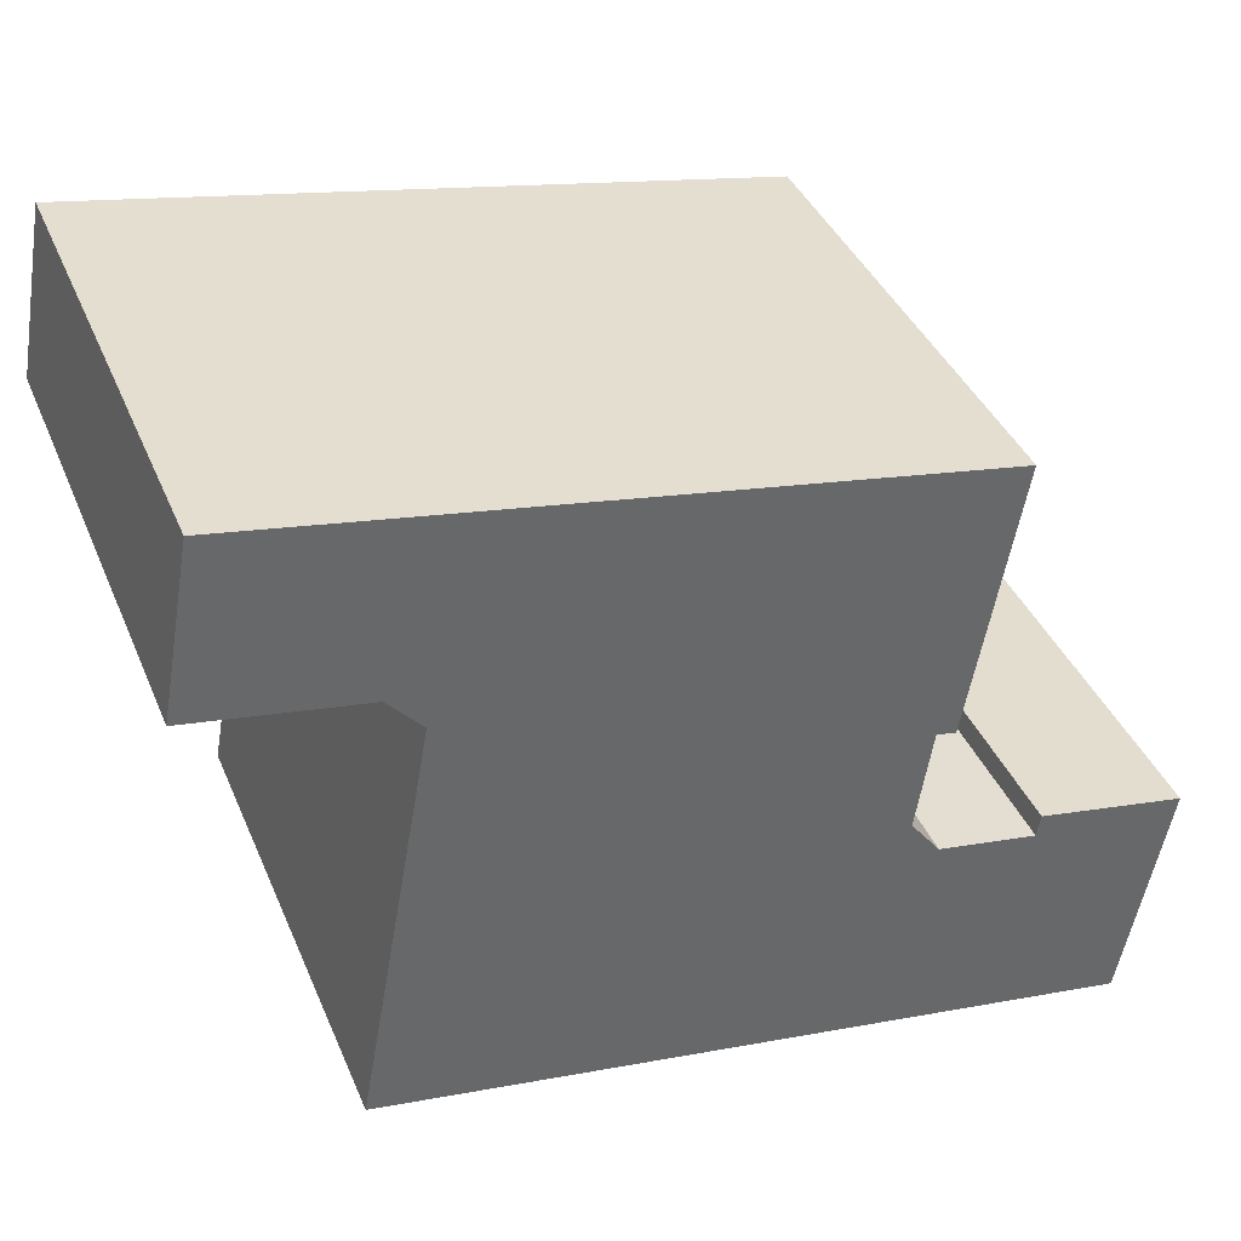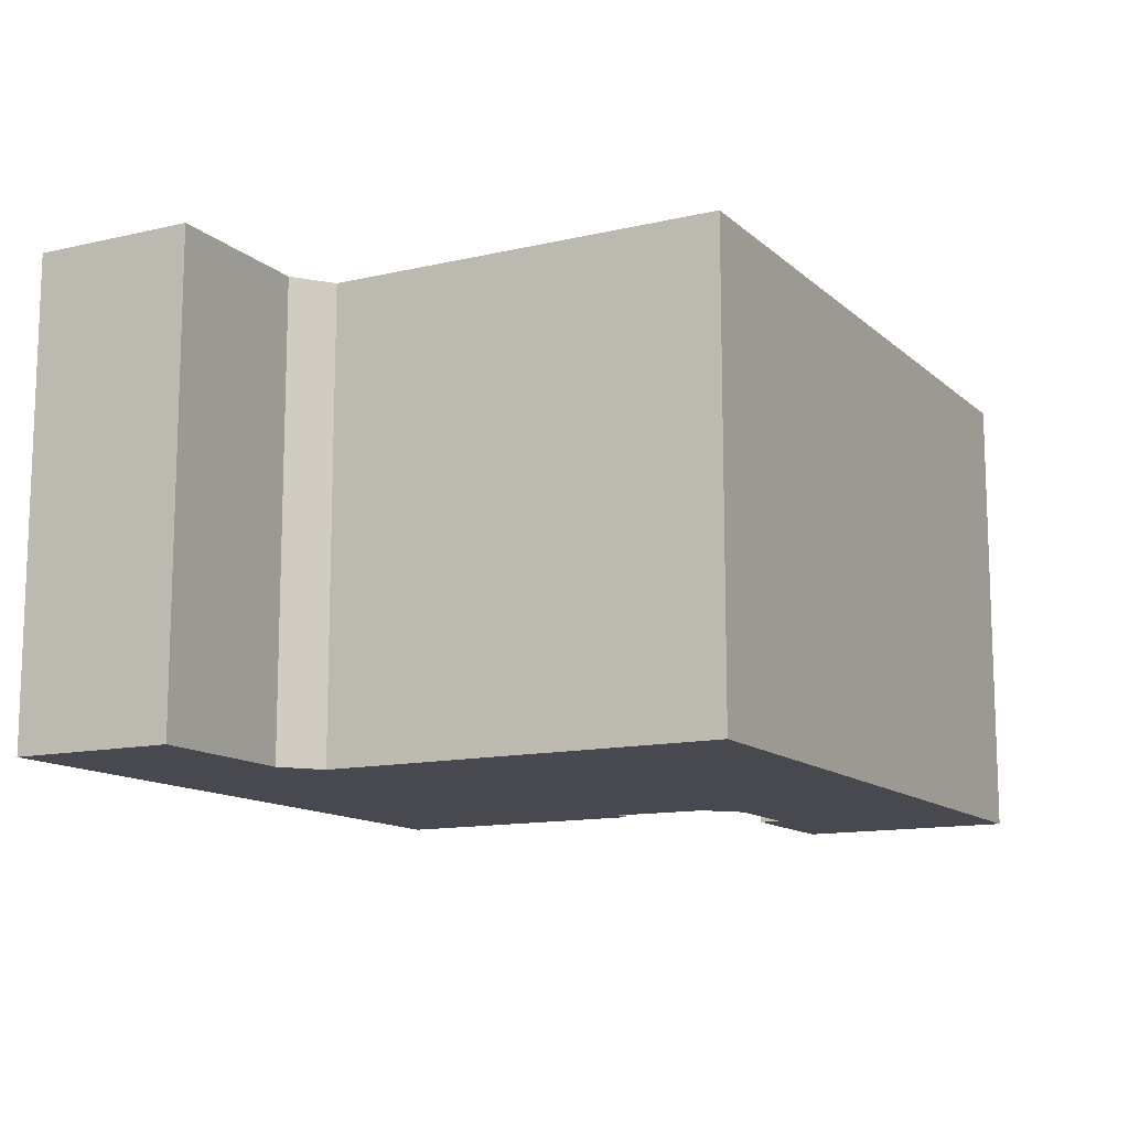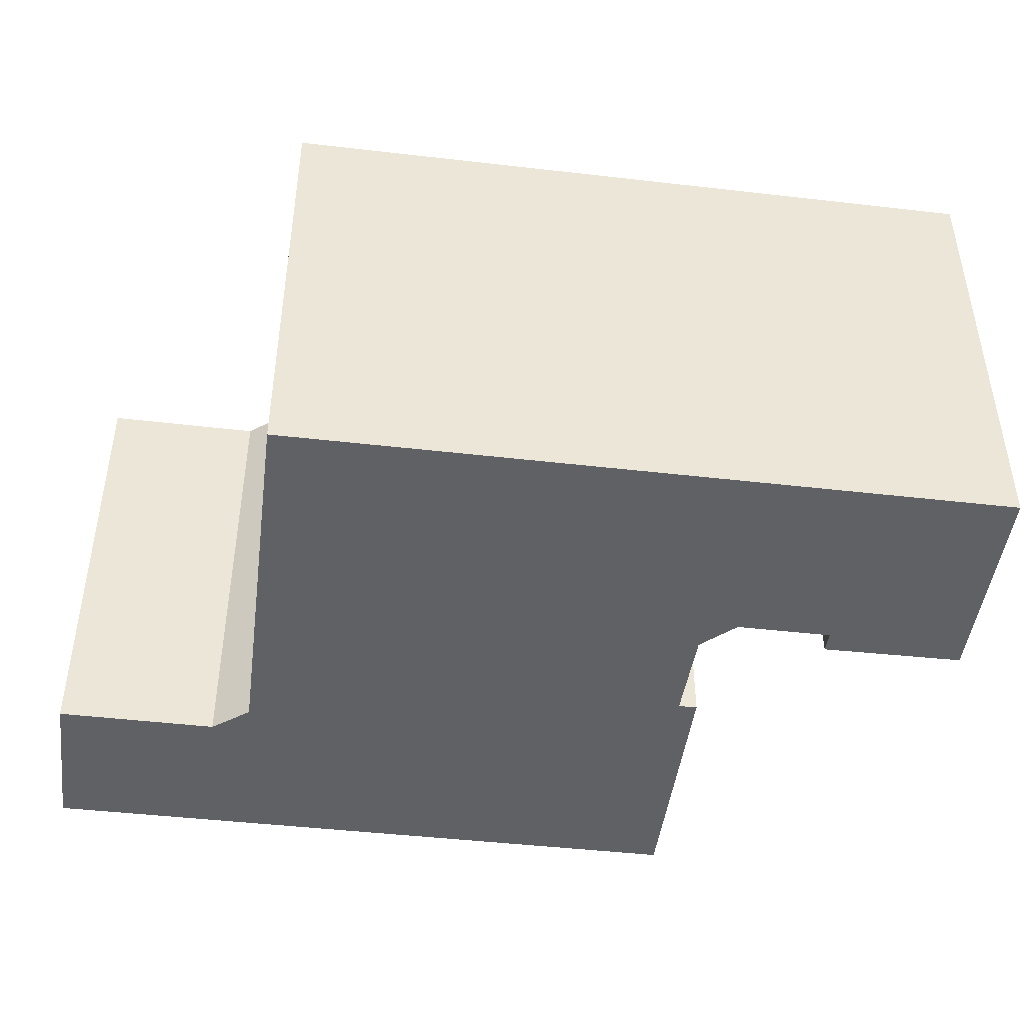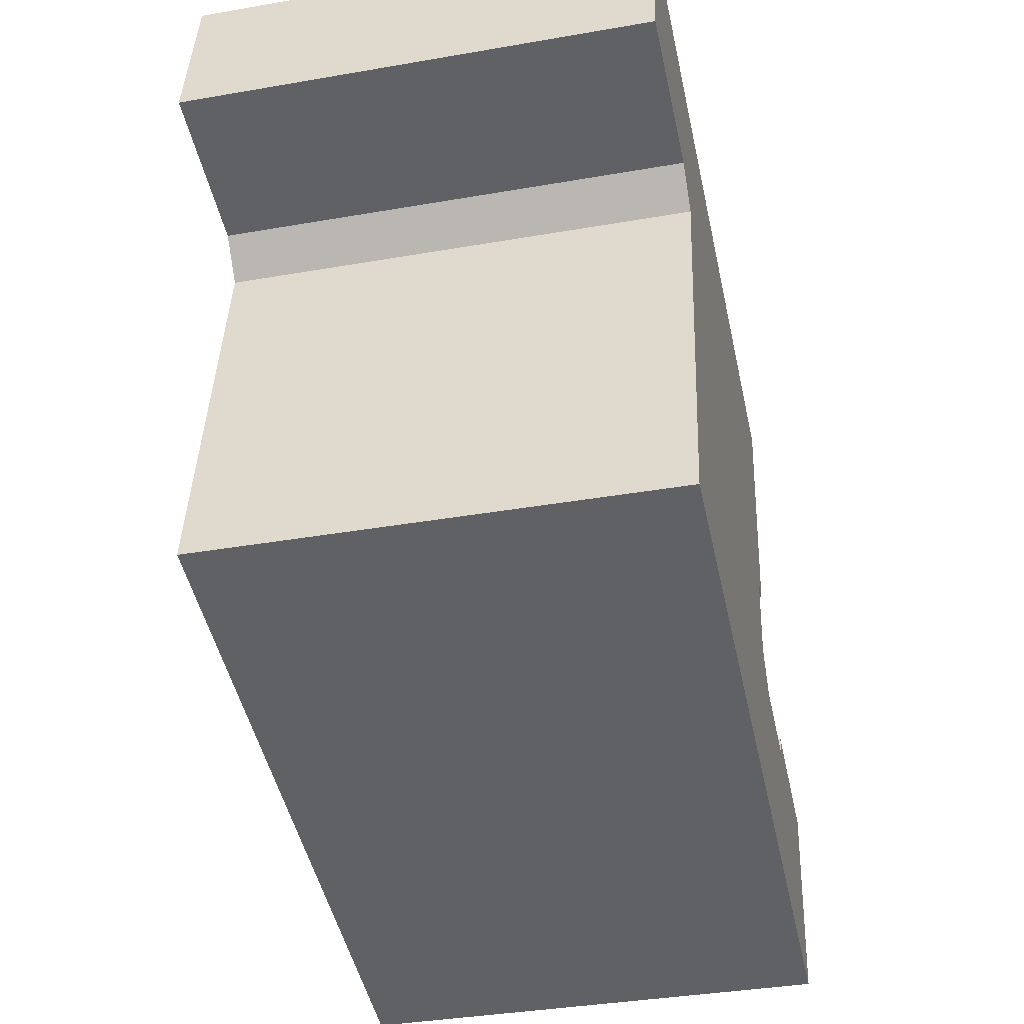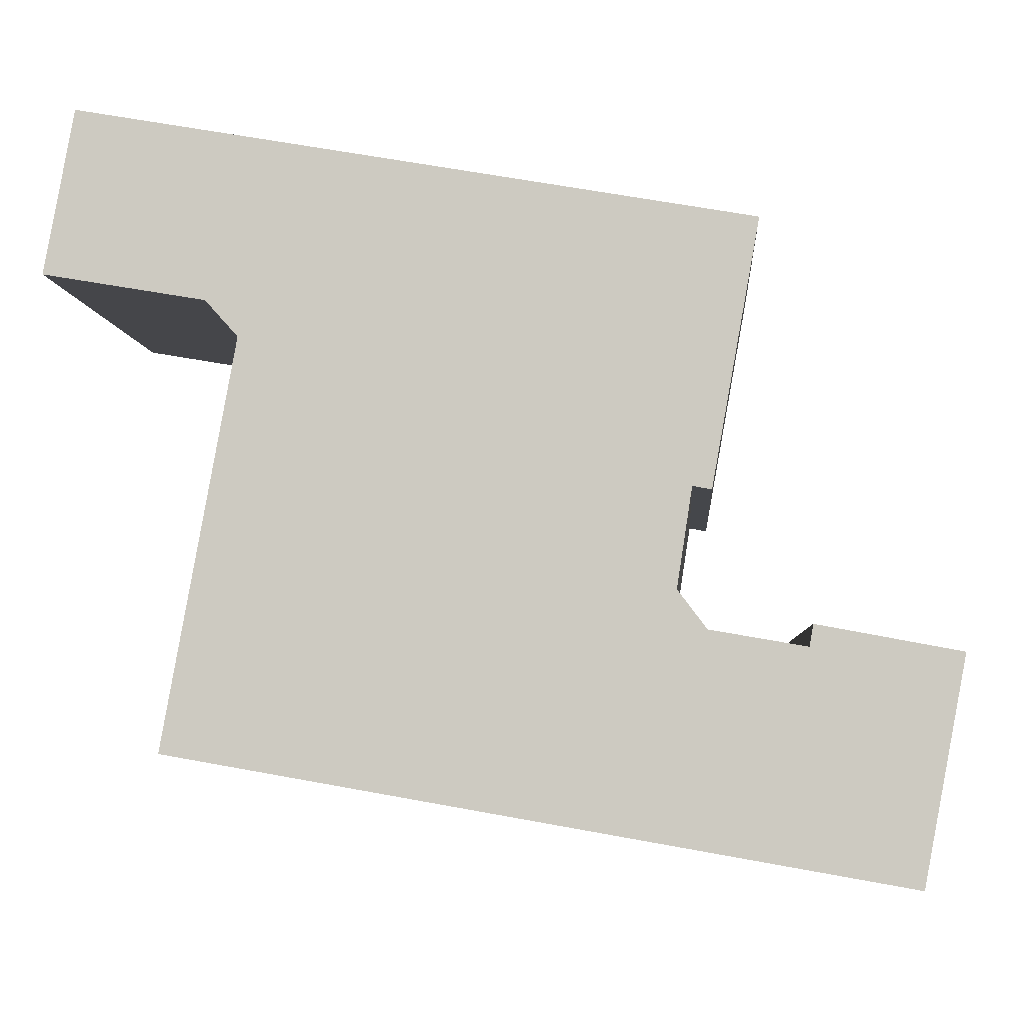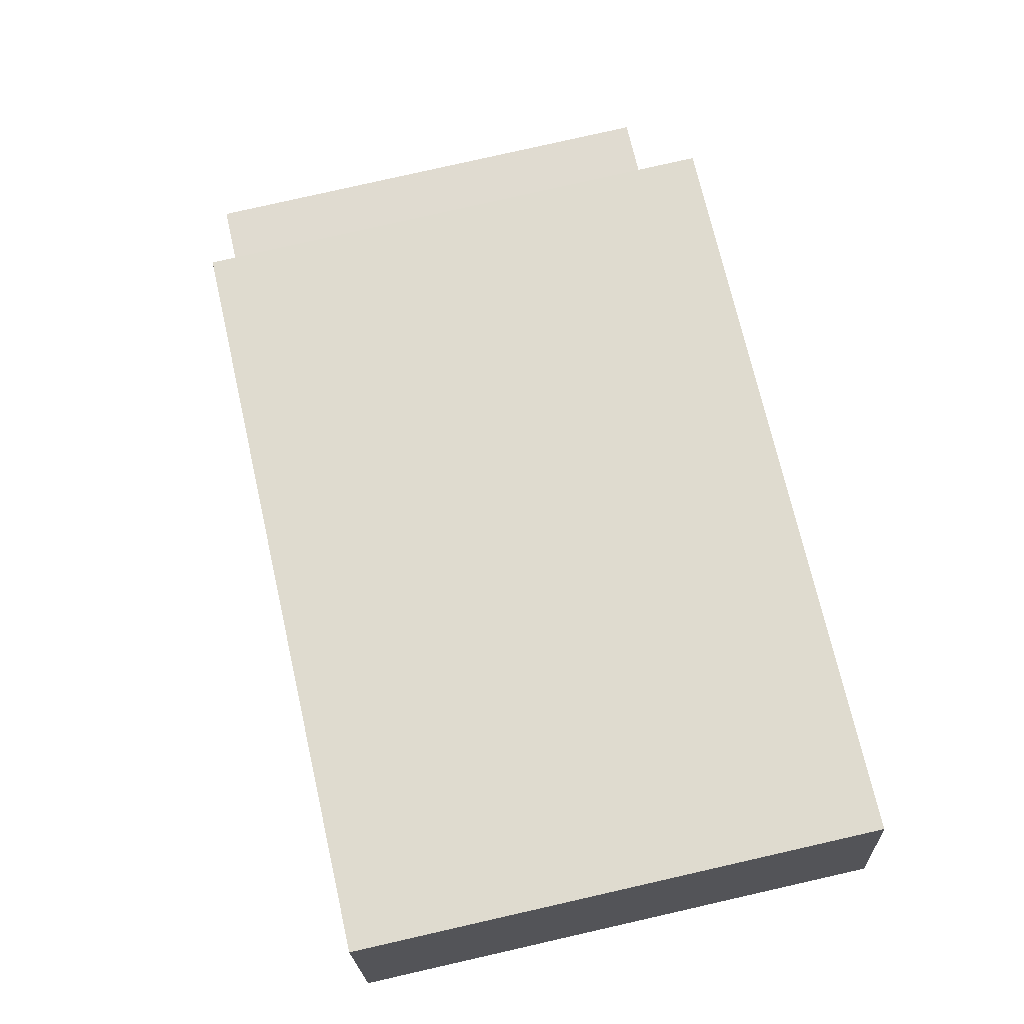
<metadata>
{"format":"obj","ext":"obj","renderer":"f3d","projection":"perspective","resolution":1024,"background":"white","views":[{"elev":39.2,"azim":158.6,"up":"+Z"},{"elev":-12.6,"azim":108.3,"up":"+Y"},{"elev":-45.4,"azim":162.5,"up":"+Y"},{"elev":-37.7,"azim":102.5,"up":"+Z"},{"elev":-5.3,"azim":-175.9,"up":"+Z"},{"elev":79.4,"azim":77.2,"up":"+Z"}]}
</metadata>
<code>
v  20.55 1.576e-16 -2.574
v  18.61 12.76 8.234
v  18.61 -5.042e-16 8.234
v  20.55 12.76 -2.574
v  1.132 12.76 -5.96
v  1.131 3.649e-16 -5.96
v  0.0002715 12.76 -0.0004039
v  0 0 0
v  3.812 -4.376e-17 0.7146
v  3.812 12.76 0.7142
v  3.911 -8.107e-18 0.1324
v  3.912 12.76 0.132
v  6.477 -3.557e-17 0.581
v  6.477 12.76 0.5806
v  7.246 12.76 1.603
v  7.246 -9.821e-17 1.604
v  6.839 12.76 4.24
v  6.839 -2.597e-16 4.241
v  6.336 12.76 4.146
v  6.336 -2.539e-16 4.146
v  5.069 12.76 11.19
v  5.069 -6.854e-16 11.19
v  5.946 -6.949e-16 11.35
v  5.946 12.76 11.35
v  14.57 -7.877e-16 12.86
v  14.57 12.76 12.86
v  23.02 -8.787e-16 14.35
v  23.02 12.76 14.35
v  23.81 -6.094e-16 9.952
v  23.81 12.76 9.952
v  19.48 12.76 9.209
v  19.48 -5.639e-16 9.209
g defaultobject
f 1 2 3
f 2 1 4
f 5 1 6
f 1 5 4
f 7 6 8
f 6 7 5
f 9 7 8
f 7 9 10
f 11 10 9
f 10 11 12
f 13 12 11
f 12 13 14
f 15 13 16
f 13 15 14
f 17 16 18
f 16 17 15
f 19 18 20
f 18 19 17
f 21 20 22
f 20 21 19
f 23 21 22
f 21 23 24
f 25 24 23
f 24 25 26
f 27 26 25
f 26 27 28
f 29 28 27
f 28 29 30
f 31 29 32
f 29 31 30
f 3 31 32
f 31 3 2
f 27 32 29
f 32 27 20
f 20 27 22
f 22 27 25
f 22 25 23
f 3 6 1
f 6 3 13
f 13 3 16
f 16 3 18
f 18 3 32
f 18 32 20
f 6 11 8
f 11 6 13
f 8 11 9
f 30 26 28
f 26 30 31
f 26 31 2
f 26 2 4
f 26 4 24
f 24 4 15
f 15 4 14
f 14 4 5
f 24 15 17
f 24 17 21
f 14 5 12
f 12 5 7
f 7 10 12
f 19 21 17

</code>
